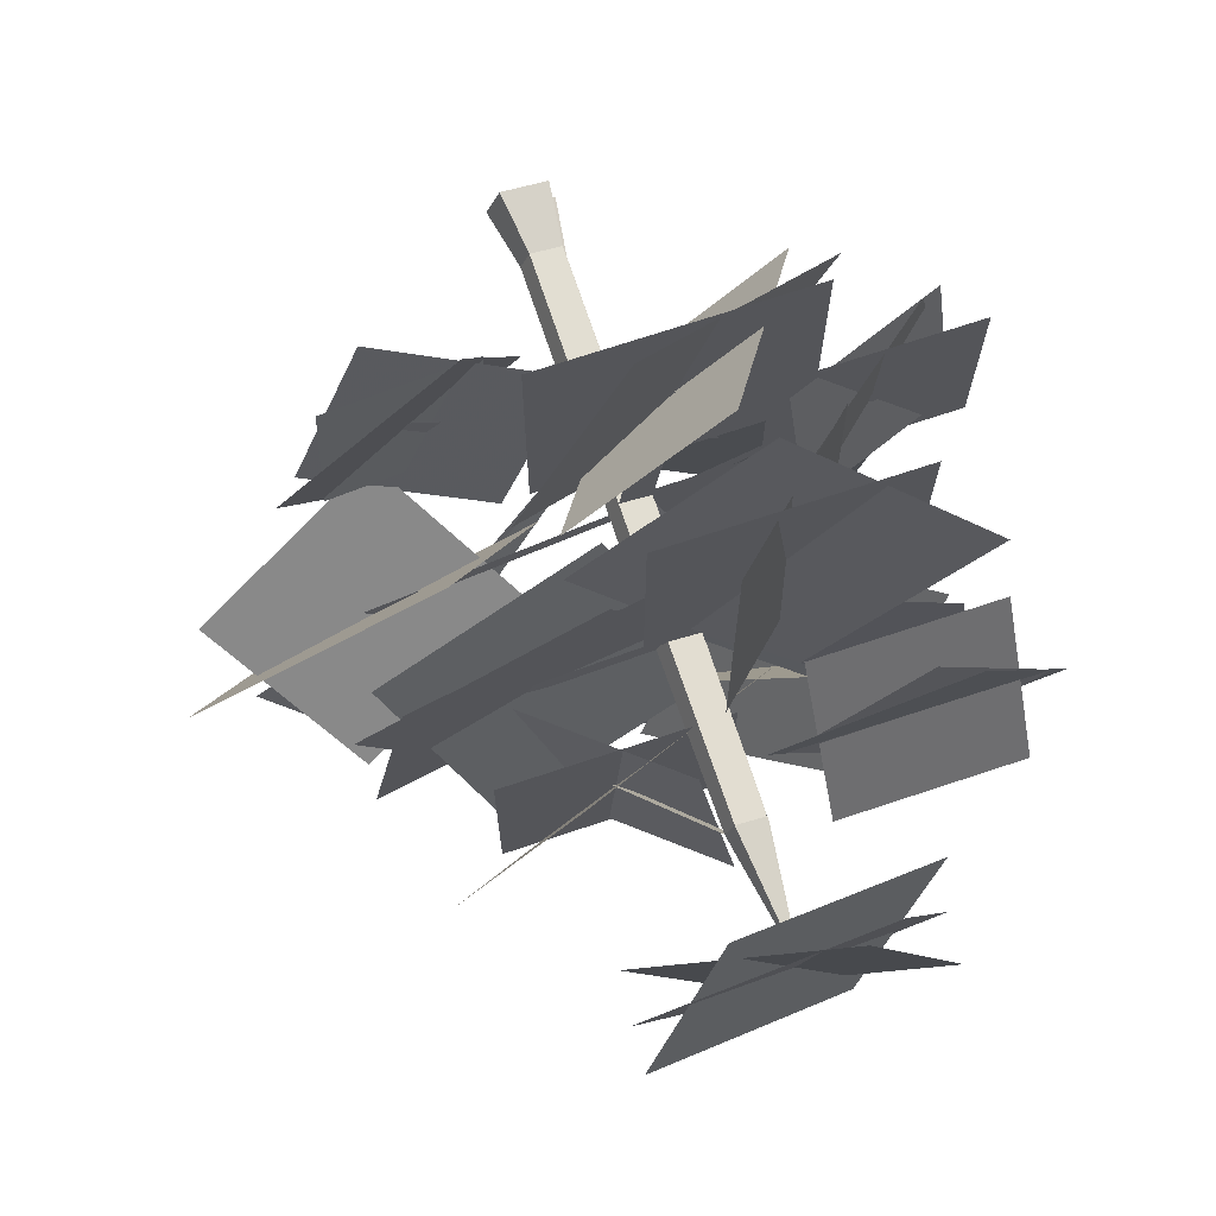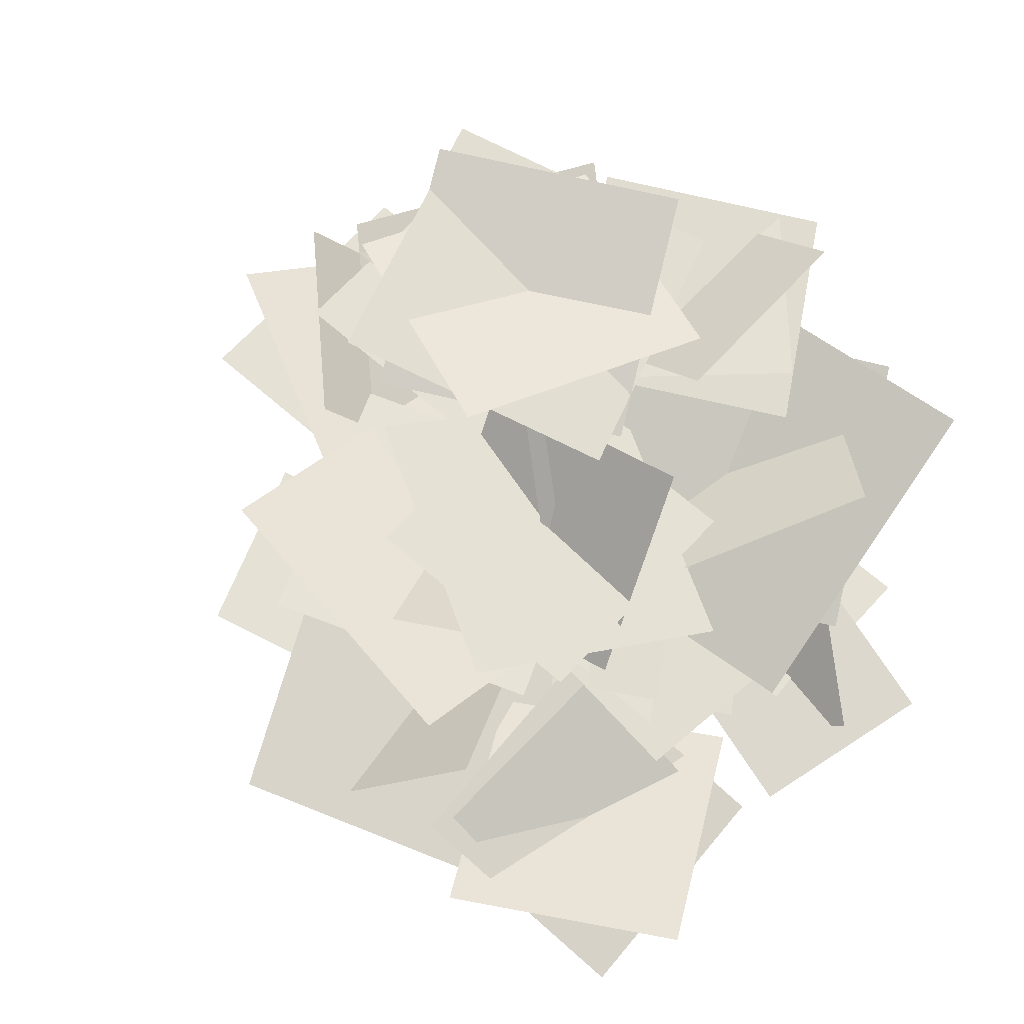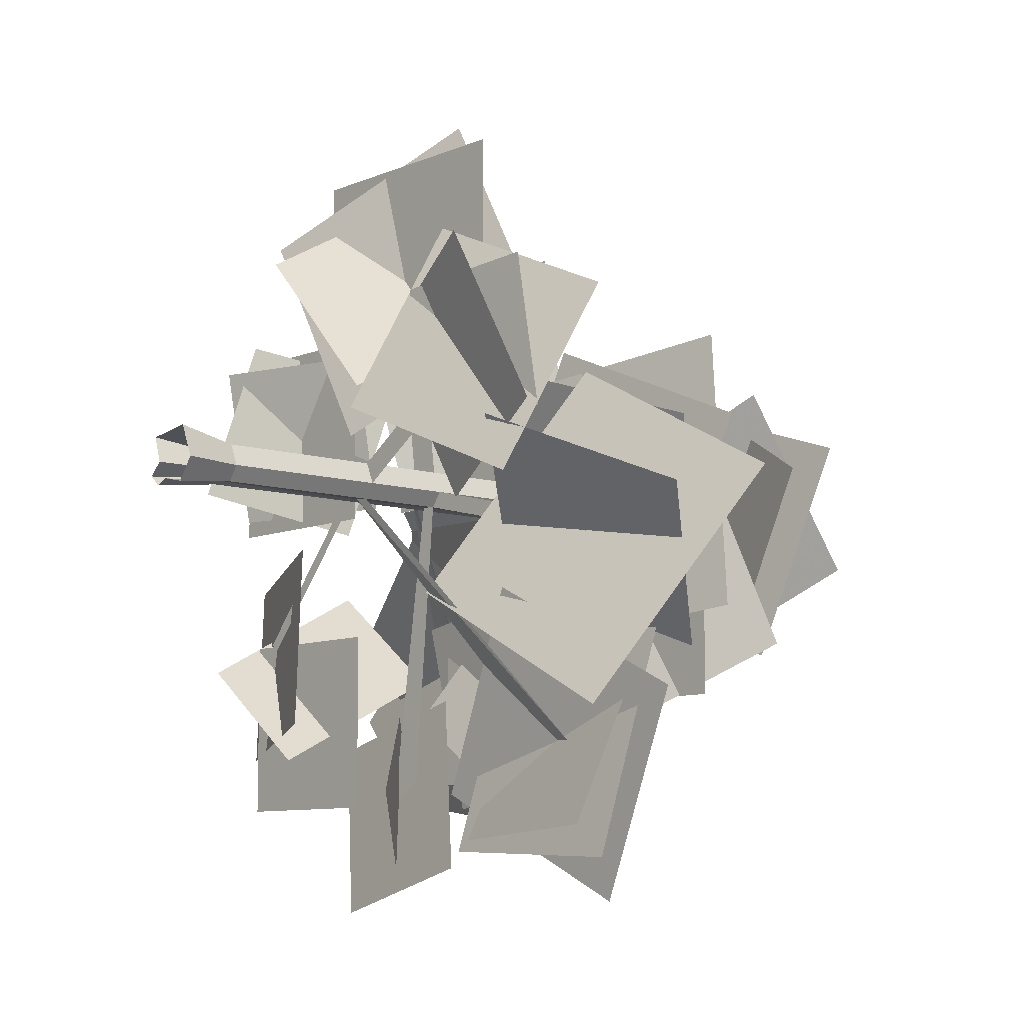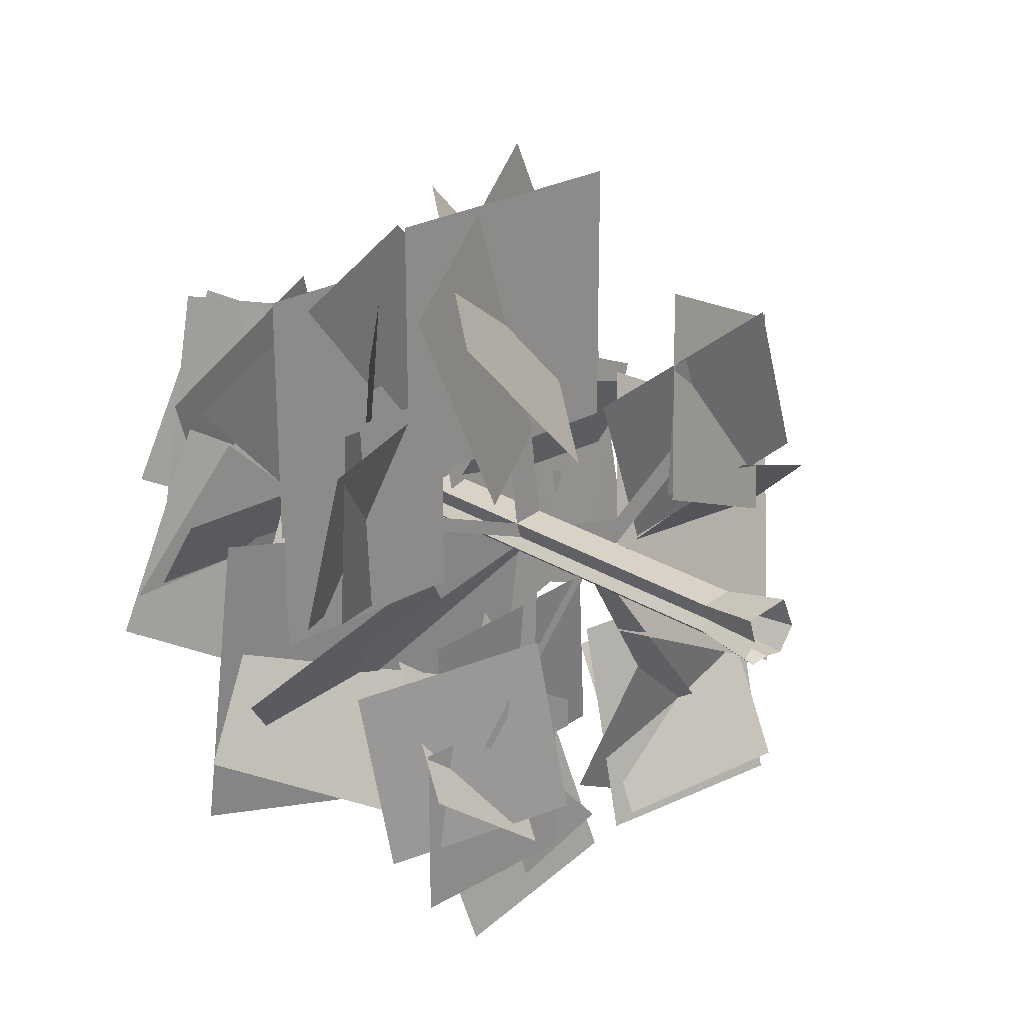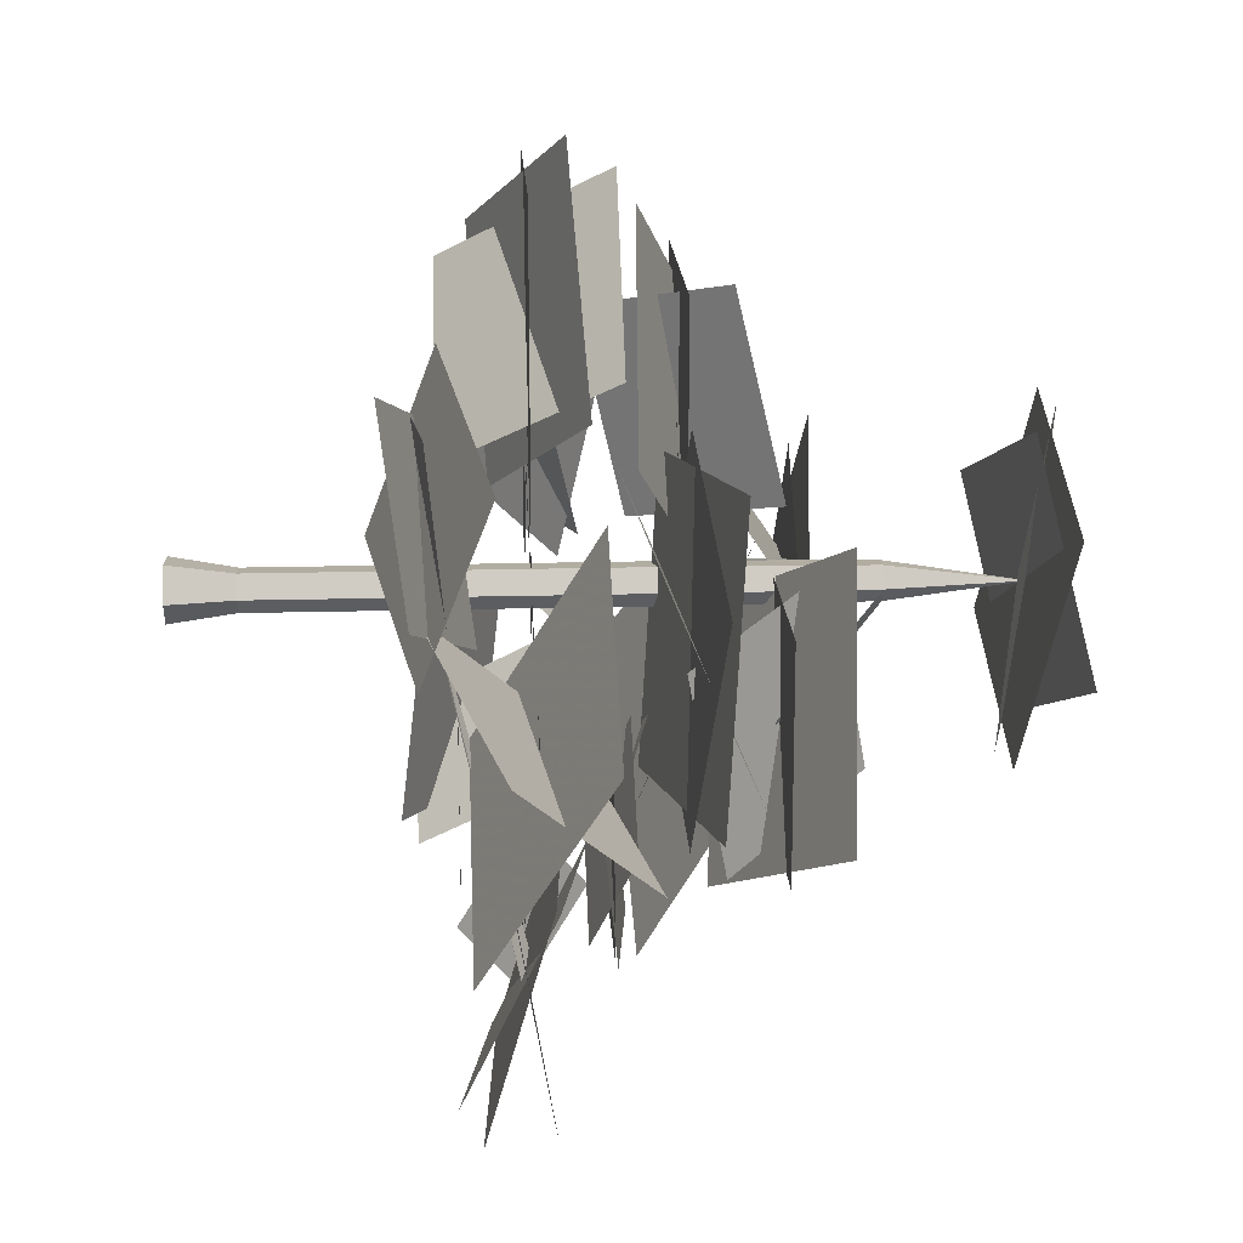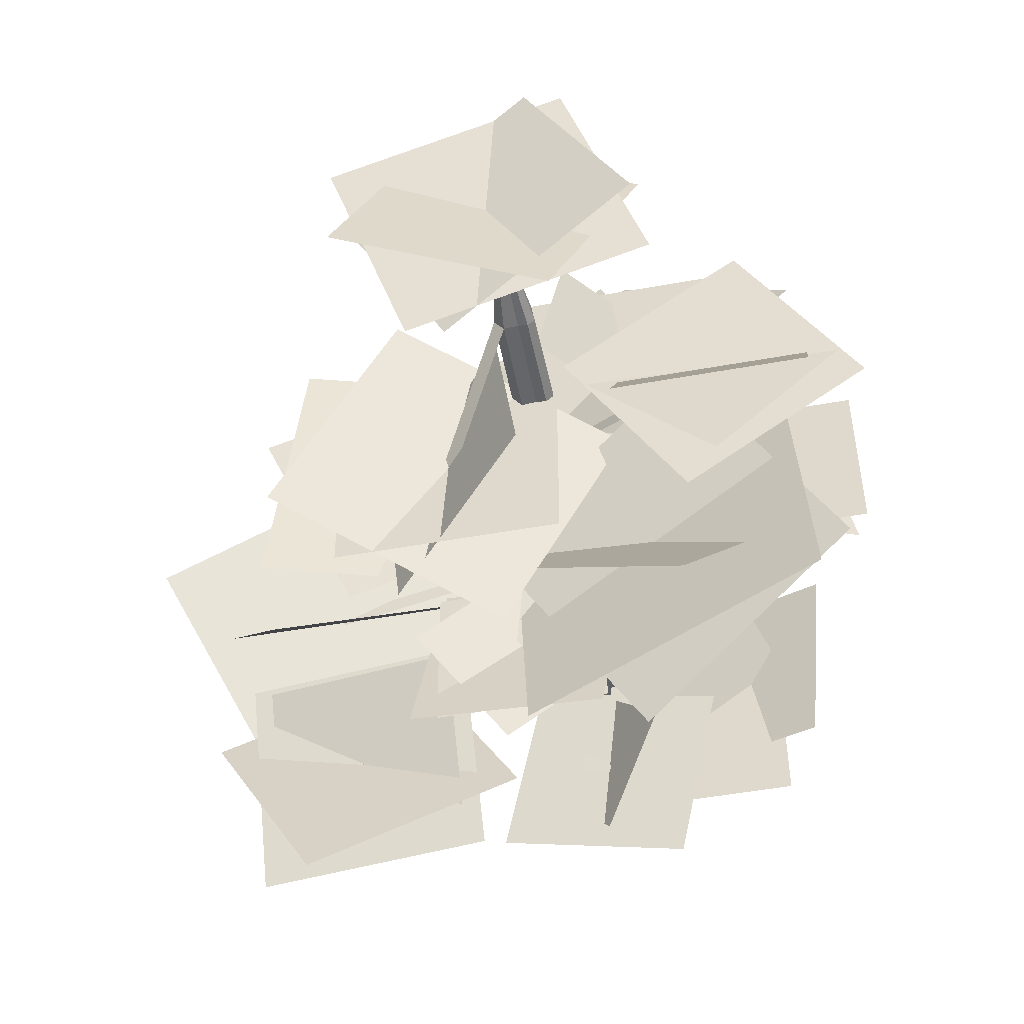
<metadata>
{"format":"obj","ext":"obj","renderer":"f3d","projection":"perspective","resolution":1024,"background":"white","views":[{"elev":71.1,"azim":161.6,"up":"+Z"},{"elev":64.5,"azim":131.9,"up":"+Y"},{"elev":-8.6,"azim":49.1,"up":"+Z"},{"elev":24.6,"azim":-43.9,"up":"+Z"},{"elev":17.9,"azim":86.9,"up":"+Z"},{"elev":-50.2,"azim":-168.7,"up":"+Z"}]}
</metadata>
<code>
o Plane
v 0.418 0.07605 0.5574
v -0.6557 0.07605 0.4171
v -0.4742 0.07605 -0.1532
v -0.7835 0.07605 -0.4443
v -0.5151 0.07605 -0.6763
v -0.141 0.02319 -0.5713
v 0.3694 0.07605 -0.6823
v 0.7329 0.07605 -0.1758
v 0.442 1.49 -0.1866
v 0.1995 1.49 -0.5245
v -0.1632 1.437 -0.4699
v -0.3906 1.49 -0.5205
v -0.5697 1.49 -0.3657
v -0.3633 1.49 -0.1715
v -0.4844 1.49 0.209
v 0.232 1.49 0.3026
v 0.232 5.296 0.3026
v -0.4844 5.296 0.209
v -0.3633 5.296 -0.1715
v -0.5697 5.296 -0.3657
v -0.3906 5.296 -0.5205
v -0.1475 5.296 -0.4932
v 0.1995 5.296 -0.5245
v 0.442 5.296 -0.1866
v 0.442 7.296 -0.1866
v 0.1995 7.296 -0.5245
v -0.1475 7.296 -0.4932
v -0.3906 7.296 -0.5205
v -0.5697 7.296 -0.3657
v -0.3633 7.296 -0.1715
v -0.4844 7.296 0.209
v 0.232 7.296 0.3026
v 0.232 10.3 0.3026
v -0.4844 10.3 0.209
v -0.3633 10.3 -0.1715
v -0.5697 10.3 -0.3657
v -0.3906 10.3 -0.5205
v -0.1475 10.3 -0.4932
v 0.1995 10.3 -0.5245
v 0.442 10.3 -0.1866
v 0.3977 14.3 -0.189
v 0.1738 14.3 -0.501
v -0.1466 14.3 -0.4721
v -0.371 14.3 -0.4973
v -0.5363 14.3 -0.3544
v -0.3458 14.3 -0.1751
v -0.4576 14.3 0.1761
v 0.2038 14.3 0.2626
v -0.1352 17.3 -0.2188
v -3.233 5.296 -3.809
v -3.412 5.296 -3.654
v 5.379 6.935 -6.33
v 4.234 7.117 -6.179
v -1.5 4.586 -5.677
v -1.976 5.101 -1.493
v -5.832 6.747 -2.134
v -5.357 6.233 -6.318
v -0.6892 5.792 -7.594
v -0.6892 5.792 -3.631
v -4.652 5.792 -3.631
v -4.652 5.792 -7.594
v -0.9646 7.113 -7.581
v -0.207 7.113 -7.613
v -0.7657 7.787 -4.601
v -3.733 7.787 -2.358
v -5.154 4.909 -4.237
v -2.187 4.909 -6.48
v -0.7198 7.027 -9.221
v 0.5012 5.699 -7.238
v -0.8412 7.159 -5.434
v -2.062 8.486 -7.417
v 1.637 6.709 -8.995
v -2.262 6.855 -10.01
v -3.248 7.477 -6.153
v 0.6517 7.33 -5.134
v -3.251 10.33 -3.665
v -2.319 10.33 -4.196
v -3.249 12.19 -7.025
v 0.8506 10.65 -4.474
v -2.131 8.531 -0.9657
v -6.23 10.07 -3.517
v -1.888 8.582 -7.802
v 1.416 9.867 -2.898
v -3.492 12.14 -0.1888
v -6.796 10.86 -5.093
v 0.6146 9.378 -7.916
v 1.033 8.706 -0.7114
v -5.687 11.35 -0.07483
v -6.105 12.02 -7.28
v -5.261 7.296 2.027
v -5.14 7.296 1.647
v -0.4193 7.296 5.284
v -1.136 7.296 5.191
v 5.849 7.652 -9.736
v 8.337 7.041 -5.243
v 3.815 6.351 -2.832
v 1.326 6.962 -7.325
v 6.971 5.689 -8.138
v 7.044 7.625 -4.173
v 2.692 8.314 -4.43
v 2.62 6.378 -8.395
v 7.498 7.524 -3.932
v 7.234 6.149 -8.818
v 2.165 6.479 -8.636
v 2.429 7.854 -3.75
v 0.9811 8.822 -5.06
v 0.634 8.822 -5.029
v 2.772 8.816 -6.981
v 2.772 8.816 -3.156
v -1.053 8.816 -3.156
v -1.053 8.816 -6.981
v 3.372 8.856 -6.937
v -0.9967 9.235 -7.556
v -1.653 8.777 -3.2
v 2.716 8.398 -2.581
v 1.265 8.372 -7.388
v 3.192 9.261 -4.746
v 0.4537 9.261 -2.749
v -1.473 8.372 -5.391
v 4.191 5.296 2.281
v 3.981 5.296 2.77
v 5.475 7.296 -1.731
v 5.717 7.296 -1.393
v -4.242 12.87 -1.414
v -4.391 12.87 -0.9466
v 6.511 9.585 -4.128
v 8.977 6.719 -1.013
v 4.743 5.049 0.8021
v 2.277 7.916 -2.314
v 7.12 6.016 -5.63
v 9.717 8.619 -0.5503
v 4.133 8.619 2.304
v 1.537 6.016 -2.776
v 2.378 6.193 -0.6573
v 6.239 4.966 0.94
v 4.436 4.401 4.864
v 0.5753 5.628 3.266
v 5.83 5.627 0.9105
v 5.575 5.276 4.302
v 2.182 4.967 4.015
v 2.437 5.318 0.6234
v 5.313 5.084 -0.5208
v 6.804 6.536 3.599
v 2.7 5.51 5.446
v 1.209 4.058 1.326
v 3.204 10.3 -0.4558
v 2.994 10.3 0.03346
v 4.242 11.67 -3.445
v 6.1 9.805 1.204
v 1.099 8.857 2.824
v -0.7594 10.72 -1.825
v 6.585 10.65 -3.14
v 5.732 11.1 3.274
v -0.5921 9.875 2.519
v 0.261 9.423 -3.895
v 4.56 10.15 -4.059
v 6.728 10.71 1.233
v 1.433 10.37 3.438
v -0.735 9.812 -1.854
v -1.449 12.87 -1.182
v -4.368 12.87 1.594
v -7.145 12.87 -1.325
v -4.226 12.87 -4.101
v -3.506 12.38 -4.562
v -0.9516 12.97 -0.4692
v -5.087 13.37 2.055
v -7.642 12.77 -2.038
v -2.142 14.07 -3.044
v -2.142 11.67 0.5367
v -6.452 11.67 0.5367
v -6.452 14.07 -3.044
v 2.73 8.4 3.861
v 0.2262 8.032 8.894
v -4.459 6.112 6.423
v -1.955 6.481 1.39
v -0.3775 5.44 2.257
v 1.985 9.073 4.479
v -1.351 9.073 8.027
v -3.714 5.44 5.805
v 2.043 7.256 2.235
v 2.043 7.256 8.049
v -3.771 7.256 8.049
v -3.771 7.256 2.235
v -3.95 7.949 -0.7026
v -3.046 8.726 3.055
v -6.12 6.564 4.242
v -7.025 5.786 0.485
v -3.366 8.362 -0.04738
v -3.128 7.501 3.67
v -6.704 6.15 3.587
v -6.943 7.012 -0.1309
v -2.797 7.256 -0.4681
v -2.797 7.256 4.008
v -7.273 7.256 4.008
v -7.273 7.256 -0.4681
v 1.788 16.79 -3.563
v 3.485 17.63 1.661
v -1.801 17.64 3.376
v -3.497 16.81 -1.849
v 0.9893 16.55 -3.457
v 3.291 16.44 1.038
v -1.002 17.89 3.27
v -3.303 18 -1.225
v 3.288 18.06 -1.423
v 1.396 17.04 3.272
v -3.301 16.38 1.235
v -1.409 17.39 -3.46
v -2.542 10.3 3.049
v -1.825 10.3 3.143
v -2.136 11.24 -1.106
v 2.023 9.319 2.763
v -2.018 9.486 7.19
v -6.177 11.41 3.321
v -0.2279 12.4 1.375
v -0.7201 11.37 5.778
v -3.926 8.326 4.708
v -3.434 9.355 0.3055
v 0.7421 10.36 0.2226
v 0.7421 10.36 5.861
v -4.896 10.36 5.861
v -4.896 10.36 0.2226
v 1.838 12 -2.675
v 2.062 12 -2.363
v 5.729 13.16 -3.791
v 2.902 13.41 1.444
v -1.955 11.05 -1.07
v 0.8712 10.81 -6.305
v 3.203 10.99 -5.193
v 3.823 10.13 -0.7074
v 0.5698 13.23 0.3324
v -0.04938 14.08 -4.153
v 4.399 12.11 -4.943
v 4.399 12.11 0.08221
v -0.626 12.11 0.08221
v -0.626 12.11 -4.943
f 16 1 8 9
f 8 7 10 9
f 7 6 11 10
f 6 5 12 11
f 5 4 13 12
f 4 3 14 13
f 2 15 14 3
f 1 16 15 2
f 16 17 18 15
f 15 18 19 14
f 13 14 19 20
f 12 13 20 21
f 11 12 21 22
f 10 11 22 23
f 9 10 23 24
f 9 24 17 16
f 24 25 32 17
f 24 23 26 25
f 23 22 27 26
f 22 21 28 27
f 21 20 29 28
f 20 19 30 29
f 18 31 30 19
f 17 32 31 18
f 32 33 34 31
f 31 34 35 30
f 29 30 35 36
f 28 29 36 37
f 27 28 37 38
f 26 27 38 39
f 25 26 39 40
f 25 40 33 32
f 40 41 48 33
f 40 39 42 41
f 39 38 43 42
f 38 37 44 43
f 37 36 45 44
f 36 35 46 45
f 34 47 46 35
f 33 48 47 34
f 48 49 47
f 47 49 46
f 45 46 49
f 44 45 49
f 43 44 49
f 42 43 49
f 41 42 49
f 41 49 48
f 20 21 50 51
f 22 23 52 53
f 56 55 54 57
f 60 59 58 61
f 27 26 63 62
f 66 65 64 67
f 70 69 68 71
f 74 75 72 73
f 29 28 77 76
f 80 79 78 81
f 84 83 82 85
f 88 87 86 89
f 30 91 90 31
f 31 93 92 32
f 96 95 94 97
f 100 99 98 101
f 104 105 102 103
f 38 39 106 107
f 110 109 108 111
f 114 115 112 113
f 118 117 116 119
f 17 121 120 24
f 26 25 123 122
f 35 124 125 34
f 128 127 126 129
f 132 131 130 133
f 136 135 134 137
f 140 139 138 141
f 144 143 142 145
f 33 147 146 40
f 150 149 148 151
f 154 153 152 155
f 158 157 156 159
f 162 161 160 163
f 166 165 164 167
f 170 169 168 171
f 174 173 172 175
f 178 177 176 179
f 182 181 180 183
f 186 185 184 187
f 190 189 188 191
f 194 193 192 195
f 198 197 196 199
f 202 201 200 203
f 206 205 204 207
f 34 208 209 33
f 212 211 210 213
f 216 215 214 217
f 220 219 218 221
f 42 41 223 222
f 226 225 224 227
f 230 229 228 231
f 234 233 232 235

</code>
